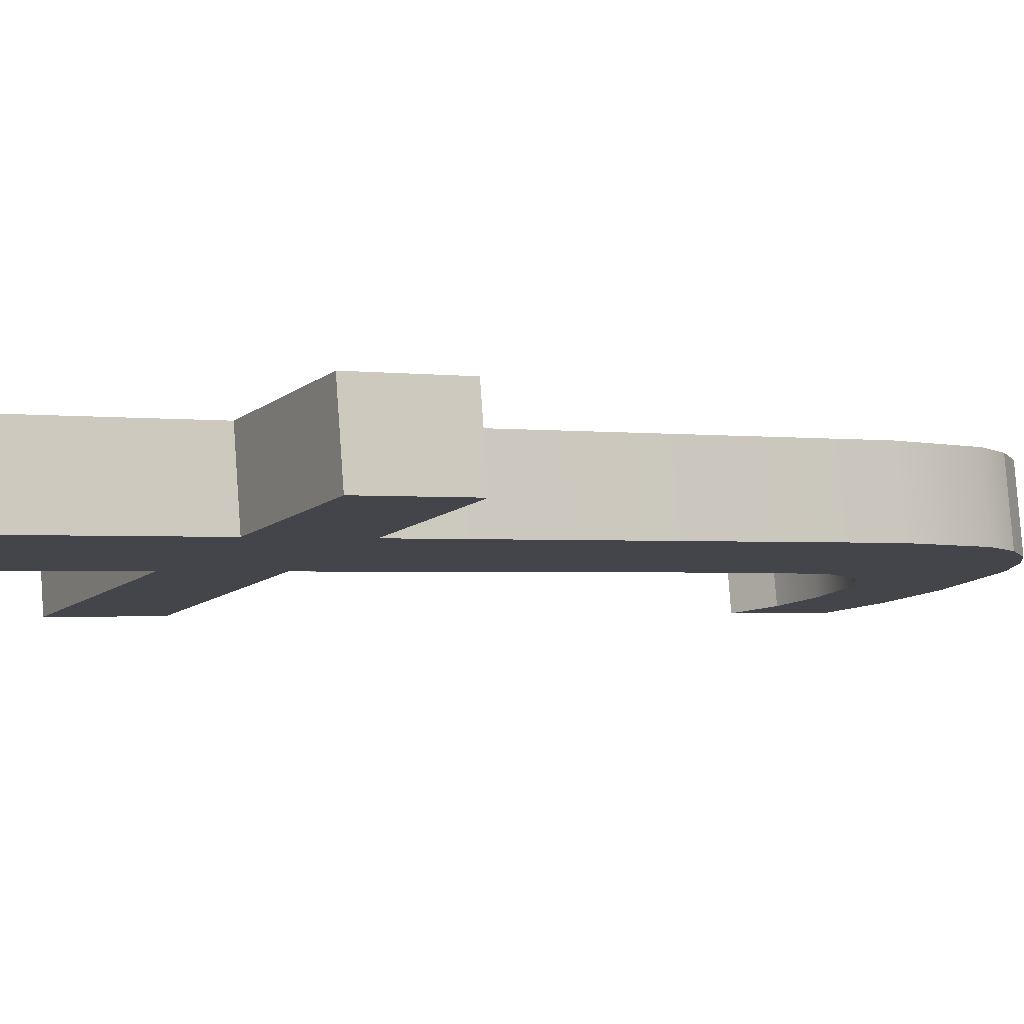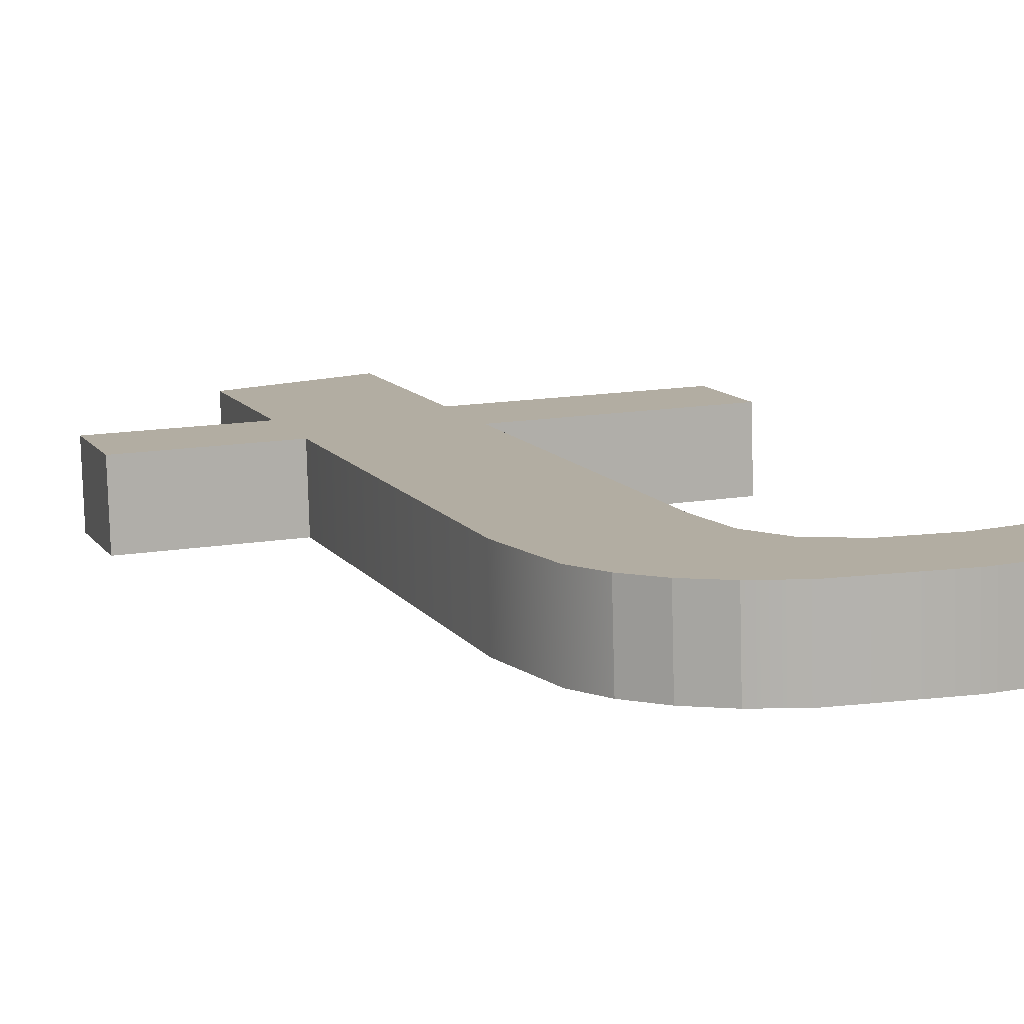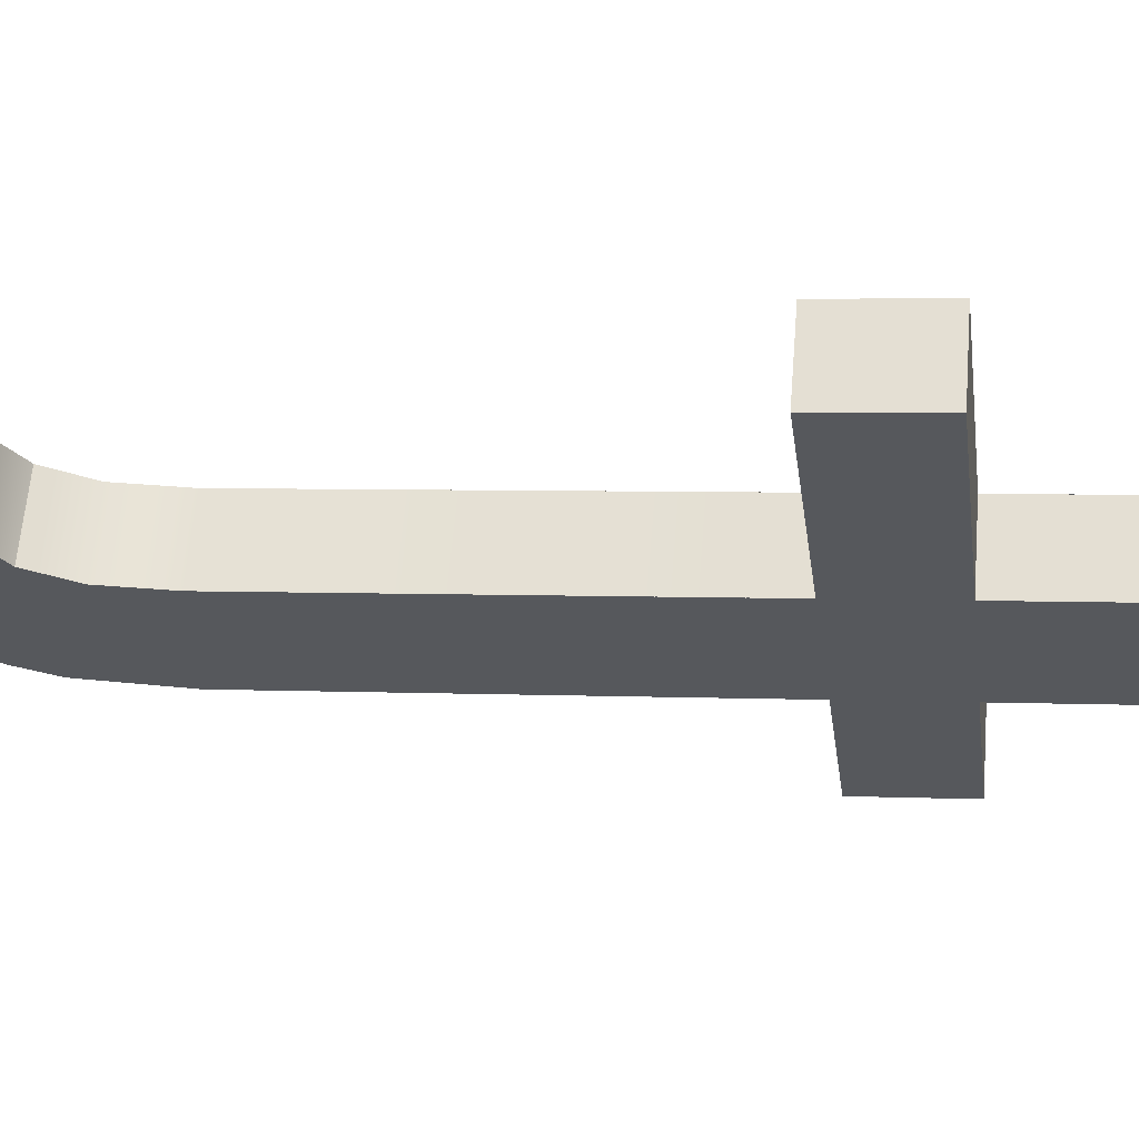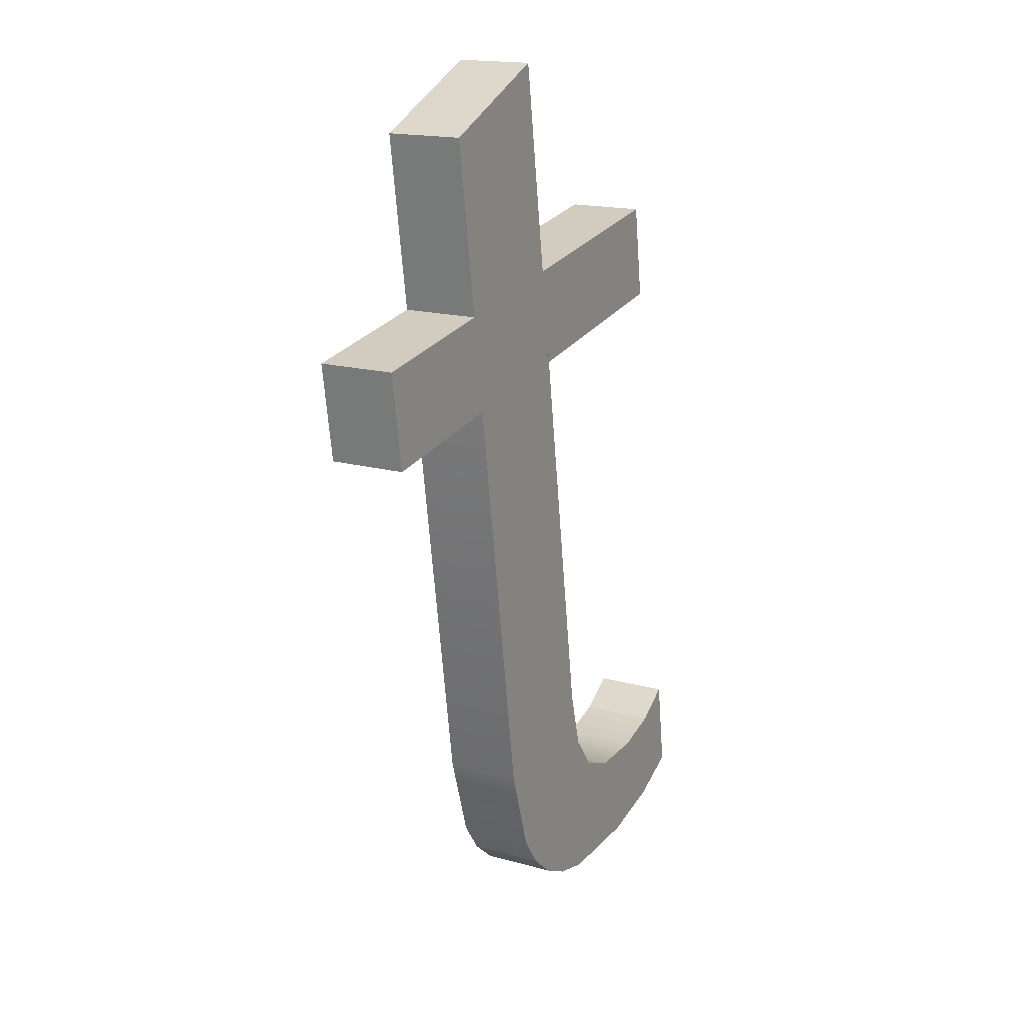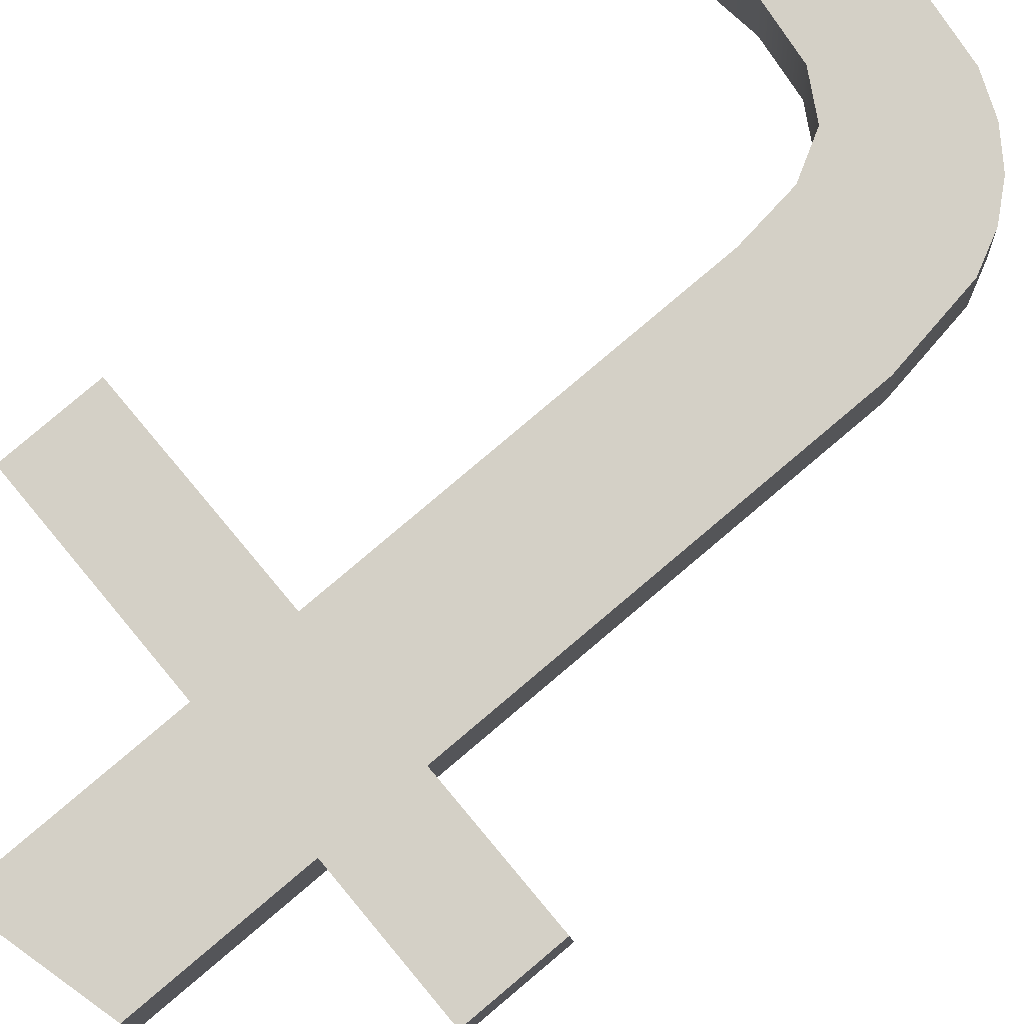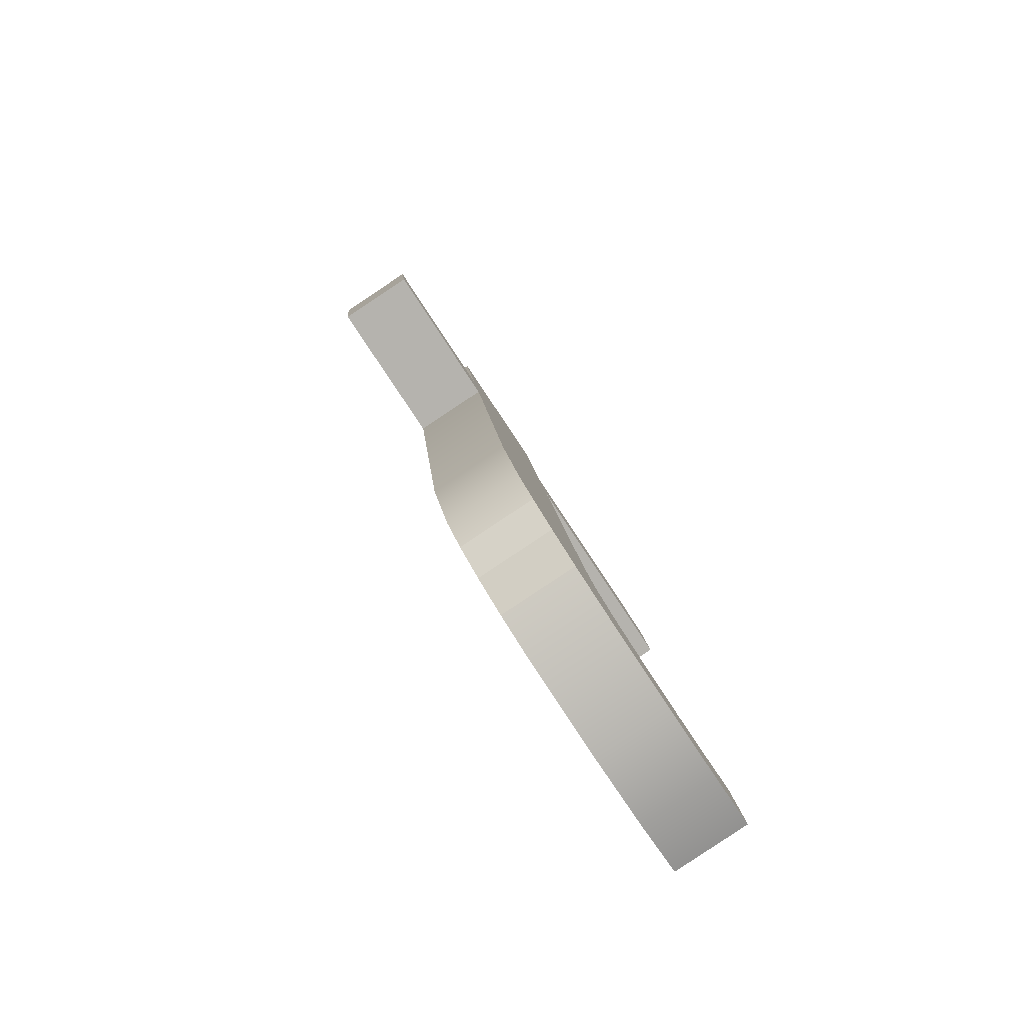
<metadata>
{"format":"obj","ext":"obj","renderer":"f3d","projection":"perspective","resolution":1024,"background":"white","views":[{"elev":-11.2,"azim":-118.8,"up":"+Z"},{"elev":15.3,"azim":-19.3,"up":"+Z"},{"elev":-28.7,"azim":97.4,"up":"+Z"},{"elev":27.3,"azim":-61.7,"up":"+Y"},{"elev":75.6,"azim":-129.8,"up":"+Z"},{"elev":-77.1,"azim":-56.8,"up":"+Y"}]}
</metadata>
<code>
o #ID1535
v -0.09534 0.446 0.4155
v -0.09764 0.445 0.4156
v -0.09764 0.446 0.4155
v -0.09534 0.445 0.4156
v -0.09764 0.4482 0.4154
v -0.09911 0.446 0.4155
v -0.09911 0.4478 0.4154
v -0.09911 0.445 0.4156
v -0.09911 0.4406 0.416
v -0.09896 0.4397 0.4161
v -0.09877 0.4393 0.4161
v -0.09851 0.439 0.4161
v -0.09817 0.4387 0.4161
v -0.09776 0.4386 0.4162
v -0.09764 0.4408 0.416
v -0.09756 0.4402 0.416
v -0.09671 0.4384 0.4162
v -0.09733 0.4398 0.4161
v -0.09692 0.4395 0.4161
v -0.0963 0.4394 0.4161
v -0.09594 0.4385 0.4162
v -0.09578 0.4395 0.4161
v -0.09534 0.4387 0.4162
v -0.09534 0.4397 0.4161
v -0.1007 0.445 0.4156
v -0.1007 0.446 0.4155
v -0.09911 0.445 0.4156
v -0.09911 0.446 0.4155
v -0.1007 0.445 0.4156
v -0.1007 0.446 0.4155
v -0.09534 0.4397 0.4161
v -0.09578 0.4395 0.4161
v -0.09534 0.4387 0.4162
v -0.09594 0.4385 0.4162
v -0.0963 0.4394 0.4161
v -0.09671 0.4384 0.4162
v -0.09692 0.4395 0.4161
v -0.09733 0.4398 0.4161
v -0.09756 0.4402 0.416
v -0.09764 0.445 0.4156
v -0.09764 0.446 0.4155
v -0.09764 0.4408 0.416
v -0.09764 0.4482 0.4154
v -0.09776 0.4386 0.4162
v -0.09817 0.4387 0.4161
v -0.09851 0.439 0.4161
v -0.09877 0.4393 0.4161
v -0.09896 0.4397 0.4161
v -0.09911 0.4406 0.416
v -0.09911 0.4478 0.4154
v -0.09534 0.445 0.4156
v -0.09534 0.446 0.4155
v -0.09534 0.4387 0.4169
v -0.09594 0.4385 0.4162
v -0.09534 0.4387 0.4162
v -0.09594 0.4386 0.4169
v -0.09594 0.4386 0.4169
v -0.09534 0.4387 0.4169
v -0.09594 0.4385 0.4162
v -0.09534 0.4387 0.4162
v -0.09671 0.4384 0.4162
v -0.09671 0.4385 0.4169
v -0.09671 0.4385 0.4169
v -0.09671 0.4384 0.4162
v -0.09776 0.4386 0.4162
v -0.09776 0.4386 0.4169
v -0.09776 0.4386 0.4169
v -0.09776 0.4386 0.4162
v -0.09817 0.4387 0.4161
v -0.09817 0.4388 0.4169
v -0.09817 0.4388 0.4169
v -0.09817 0.4387 0.4161
v -0.09817 0.4388 0.4169
v -0.09851 0.439 0.4161
v -0.09817 0.4387 0.4161
v -0.09851 0.439 0.4169
v -0.09851 0.439 0.4169
v -0.09817 0.4388 0.4169
v -0.09851 0.439 0.4161
v -0.09817 0.4387 0.4161
v -0.09877 0.4394 0.4169
v -0.09851 0.439 0.4161
v -0.09851 0.439 0.4169
v -0.09877 0.4393 0.4161
v -0.09877 0.4393 0.4161
v -0.09877 0.4394 0.4169
v -0.09851 0.439 0.4161
v -0.09851 0.439 0.4169
v -0.09896 0.4397 0.4168
v -0.09877 0.4393 0.4161
v -0.09877 0.4394 0.4169
v -0.09896 0.4397 0.4161
v -0.09896 0.4397 0.4161
v -0.09896 0.4397 0.4168
v -0.09877 0.4393 0.4161
v -0.09877 0.4394 0.4169
v -0.09911 0.4407 0.4168
v -0.09911 0.4406 0.416
v -0.09911 0.4406 0.416
v -0.09911 0.4407 0.4168
v -0.09911 0.445 0.4164
v -0.09911 0.445 0.4156
v -0.09911 0.445 0.4156
v -0.09911 0.445 0.4164
v -0.09911 0.445 0.4164
v -0.1007 0.445 0.4156
v -0.09911 0.445 0.4156
v -0.1007 0.445 0.4164
v -0.1007 0.445 0.4164
v -0.09911 0.445 0.4164
v -0.1007 0.445 0.4156
v -0.09911 0.445 0.4156
v -0.1007 0.446 0.4163
v -0.1007 0.445 0.4156
v -0.1007 0.445 0.4164
v -0.1007 0.446 0.4155
v -0.1007 0.446 0.4155
v -0.1007 0.446 0.4163
v -0.1007 0.445 0.4156
v -0.1007 0.445 0.4164
v -0.1007 0.446 0.4163
v -0.09911 0.446 0.4155
v -0.1007 0.446 0.4155
v -0.09911 0.446 0.4163
v -0.09911 0.446 0.4163
v -0.1007 0.446 0.4163
v -0.09911 0.446 0.4155
v -0.1007 0.446 0.4155
v -0.09911 0.4478 0.4162
v -0.09911 0.446 0.4155
v -0.09911 0.446 0.4163
v -0.09911 0.4478 0.4154
v -0.09911 0.4478 0.4154
v -0.09911 0.4478 0.4162
v -0.09911 0.446 0.4155
v -0.09911 0.446 0.4163
v -0.09911 0.4478 0.4162
v -0.09764 0.4482 0.4154
v -0.09911 0.4478 0.4154
v -0.09764 0.4482 0.4161
v -0.09764 0.4482 0.4161
v -0.09911 0.4478 0.4162
v -0.09764 0.4482 0.4154
v -0.09911 0.4478 0.4154
v -0.09764 0.4482 0.4154
v -0.09764 0.446 0.4163
v -0.09764 0.446 0.4155
v -0.09764 0.4482 0.4161
v -0.09764 0.4482 0.4161
v -0.09764 0.4482 0.4154
v -0.09764 0.446 0.4163
v -0.09764 0.446 0.4155
v -0.09764 0.446 0.4163
v -0.09534 0.446 0.4155
v -0.09764 0.446 0.4155
v -0.09534 0.446 0.4163
v -0.09534 0.446 0.4163
v -0.09764 0.446 0.4163
v -0.09534 0.446 0.4155
v -0.09764 0.446 0.4155
v -0.09534 0.446 0.4155
v -0.09534 0.445 0.4164
v -0.09534 0.445 0.4156
v -0.09534 0.446 0.4163
v -0.09534 0.446 0.4163
v -0.09534 0.446 0.4155
v -0.09534 0.445 0.4164
v -0.09534 0.445 0.4156
v -0.09534 0.445 0.4164
v -0.09764 0.445 0.4156
v -0.09534 0.445 0.4156
v -0.09764 0.445 0.4164
v -0.09764 0.445 0.4164
v -0.09534 0.445 0.4164
v -0.09764 0.445 0.4156
v -0.09534 0.445 0.4156
v -0.09764 0.445 0.4156
v -0.09764 0.4409 0.4168
v -0.09764 0.4408 0.416
v -0.09764 0.445 0.4164
v -0.09764 0.445 0.4164
v -0.09764 0.445 0.4156
v -0.09764 0.4409 0.4168
v -0.09764 0.4408 0.416
v -0.09756 0.4402 0.4168
v -0.09756 0.4402 0.416
v -0.09756 0.4402 0.4168
v -0.09756 0.4402 0.416
v -0.09733 0.4398 0.4168
v -0.09733 0.4398 0.4161
v -0.09733 0.4398 0.4168
v -0.09733 0.4398 0.4161
v -0.09733 0.4398 0.4168
v -0.09692 0.4395 0.4161
v -0.09733 0.4398 0.4161
v -0.09692 0.4396 0.4169
v -0.09692 0.4396 0.4169
v -0.09733 0.4398 0.4168
v -0.09692 0.4395 0.4161
v -0.09733 0.4398 0.4161
v -0.0963 0.4394 0.4161
v -0.0963 0.4395 0.4169
v -0.0963 0.4395 0.4169
v -0.0963 0.4394 0.4161
v -0.09578 0.4395 0.4161
v -0.09578 0.4396 0.4169
v -0.09578 0.4396 0.4169
v -0.09578 0.4395 0.4161
v -0.09578 0.4396 0.4169
v -0.09534 0.4397 0.4161
v -0.09578 0.4395 0.4161
v -0.09534 0.4397 0.4168
v -0.09534 0.4397 0.4168
v -0.09578 0.4396 0.4169
v -0.09534 0.4397 0.4161
v -0.09578 0.4395 0.4161
v -0.09534 0.4397 0.4161
v -0.09534 0.4387 0.4169
v -0.09534 0.4387 0.4162
v -0.09534 0.4397 0.4168
v -0.09534 0.4397 0.4168
v -0.09534 0.4397 0.4161
v -0.09534 0.4387 0.4169
v -0.09534 0.4387 0.4162
v -0.09776 0.4386 0.4169
v -0.09756 0.4402 0.4168
v -0.09764 0.4409 0.4168
v -0.09671 0.4385 0.4169
v -0.09733 0.4398 0.4168
v -0.09692 0.4396 0.4169
v -0.0963 0.4395 0.4169
v -0.09594 0.4386 0.4169
v -0.09578 0.4396 0.4169
v -0.09534 0.4387 0.4169
v -0.09534 0.4397 0.4168
v -0.09534 0.445 0.4164
v -0.09764 0.446 0.4163
v -0.09764 0.445 0.4164
v -0.09534 0.446 0.4163
v -0.09896 0.4397 0.4168
v -0.09911 0.445 0.4164
v -0.09911 0.4407 0.4168
v -0.09911 0.446 0.4163
v -0.09911 0.4478 0.4162
v -0.09764 0.4482 0.4161
v -0.09877 0.4394 0.4169
v -0.09851 0.439 0.4169
v -0.09817 0.4388 0.4169
v -0.1007 0.446 0.4163
v -0.1007 0.445 0.4164
v -0.09911 0.446 0.4163
v -0.09911 0.445 0.4164
v -0.1007 0.446 0.4163
v -0.1007 0.445 0.4164
v -0.09764 0.446 0.4163
v -0.09764 0.445 0.4164
v -0.09764 0.4482 0.4161
v -0.09764 0.4409 0.4168
v -0.09776 0.4386 0.4169
v -0.09817 0.4388 0.4169
v -0.09851 0.439 0.4169
v -0.09877 0.4394 0.4169
v -0.09896 0.4397 0.4168
v -0.09911 0.4478 0.4162
v -0.09911 0.4407 0.4168
v -0.09534 0.446 0.4163
v -0.09534 0.445 0.4164
v -0.09534 0.4397 0.4168
v -0.09534 0.4387 0.4169
v -0.09578 0.4396 0.4169
v -0.09594 0.4386 0.4169
v -0.0963 0.4395 0.4169
v -0.09671 0.4385 0.4169
v -0.09692 0.4396 0.4169
v -0.09733 0.4398 0.4168
v -0.09756 0.4402 0.4168
f 1 2 3
f 2 1 4
f 5 6 7
f 6 5 8
f 8 5 9
f 9 5 10
f 10 5 11
f 11 5 12
f 12 5 13
f 13 5 14
f 14 5 15
f 14 15 16
f 14 16 17
f 15 5 3
f 15 3 2
f 17 16 18
f 17 18 19
f 17 19 20
f 17 20 21
f 21 20 22
f 21 22 23
f 23 22 24
f 6 25 26
f 25 6 8
f 27 28 29
f 30 29 28
f 31 32 33
f 33 32 34
f 32 35 34
f 34 35 36
f 35 37 36
f 37 38 36
f 38 39 36
f 40 41 42
f 41 43 42
f 36 39 44
f 39 42 44
f 42 43 44
f 44 43 45
f 45 43 46
f 46 43 47
f 47 43 48
f 48 43 49
f 49 43 27
f 27 43 28
f 50 28 43
f 51 52 40
f 41 40 52
f 53 54 55
f 54 53 56
f 57 58 59
f 60 59 58
f 56 61 54
f 61 56 62
f 63 57 64
f 59 64 57
f 62 65 61
f 65 62 66
f 67 63 68
f 64 68 63
f 66 69 65
f 69 66 70
f 71 67 72
f 68 72 67
f 73 74 75
f 74 73 76
f 77 78 79
f 80 79 78
f 81 82 83
f 82 81 84
f 85 86 87
f 88 87 86
f 89 90 91
f 90 89 92
f 93 94 95
f 96 95 94
f 97 92 89
f 92 97 98
f 99 100 93
f 94 93 100
f 101 98 97
f 98 101 102
f 103 104 99
f 100 99 104
f 105 106 107
f 106 105 108
f 109 110 111
f 112 111 110
f 113 114 115
f 114 113 116
f 117 118 119
f 120 119 118
f 121 122 123
f 122 121 124
f 125 126 127
f 128 127 126
f 129 130 131
f 130 129 132
f 133 134 135
f 136 135 134
f 137 138 139
f 138 137 140
f 141 142 143
f 144 143 142
f 145 146 147
f 146 145 148
f 149 150 151
f 152 151 150
f 153 154 155
f 154 153 156
f 157 158 159
f 160 159 158
f 161 162 163
f 162 161 164
f 165 166 167
f 168 167 166
f 169 170 171
f 170 169 172
f 173 174 175
f 176 175 174
f 177 178 179
f 178 177 180
f 181 182 183
f 184 183 182
f 179 185 186
f 185 179 178
f 183 184 187
f 188 187 184
f 186 189 190
f 189 186 185
f 187 188 191
f 192 191 188
f 193 194 195
f 194 193 196
f 197 198 199
f 200 199 198
f 196 201 194
f 201 196 202
f 203 197 204
f 199 204 197
f 202 205 201
f 205 202 206
f 207 203 208
f 204 208 203
f 209 210 211
f 210 209 212
f 213 214 215
f 216 215 214
f 217 218 219
f 218 217 220
f 221 222 223
f 224 223 222
f 225 226 227
f 226 225 228
f 226 228 229
f 229 228 230
f 230 228 231
f 231 228 232
f 231 232 233
f 233 232 234
f 233 234 235
f 236 237 238
f 237 236 239
f 240 241 242
f 241 240 243
f 243 240 244
f 244 240 245
f 245 240 246
f 245 246 247
f 245 247 248
f 245 248 225
f 245 225 227
f 245 227 238
f 245 238 237
f 241 249 250
f 249 241 243
f 251 252 253
f 254 253 252
f 255 256 257
f 256 258 257
f 258 259 257
f 259 260 257
f 260 261 257
f 261 262 257
f 262 263 257
f 257 263 264
f 264 263 251
f 251 263 252
f 265 252 263
f 266 267 255
f 256 255 267
f 268 269 270
f 269 271 270
f 270 271 272
f 271 273 272
f 272 273 274
f 274 273 275
f 275 273 276
f 273 259 276
f 258 276 259

</code>
